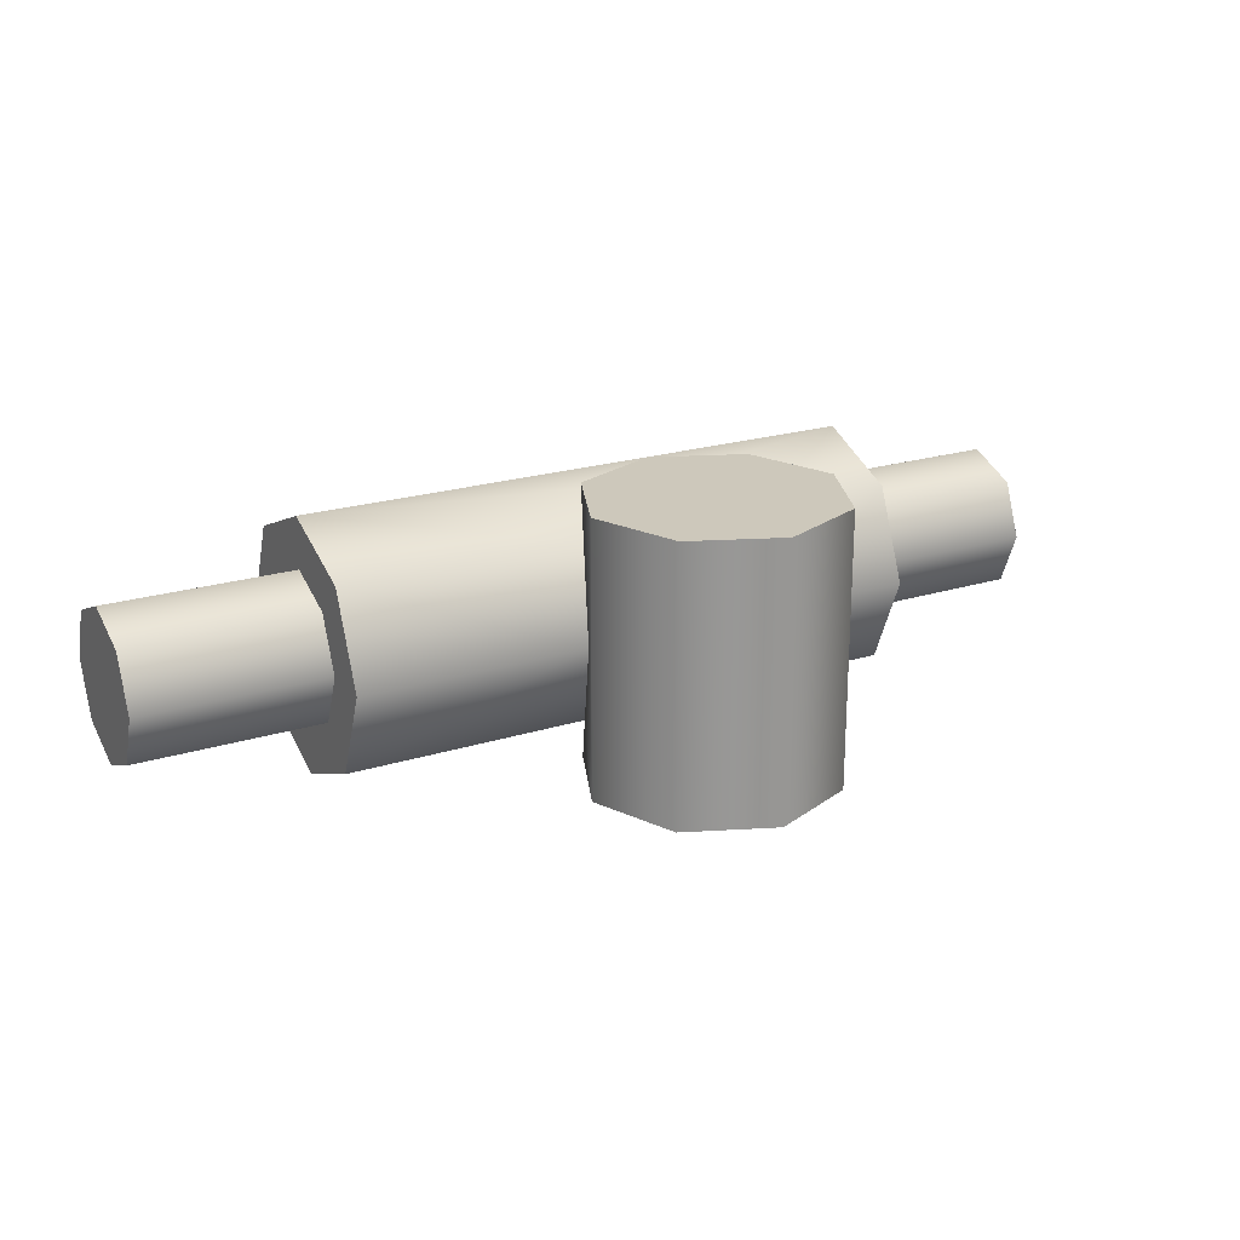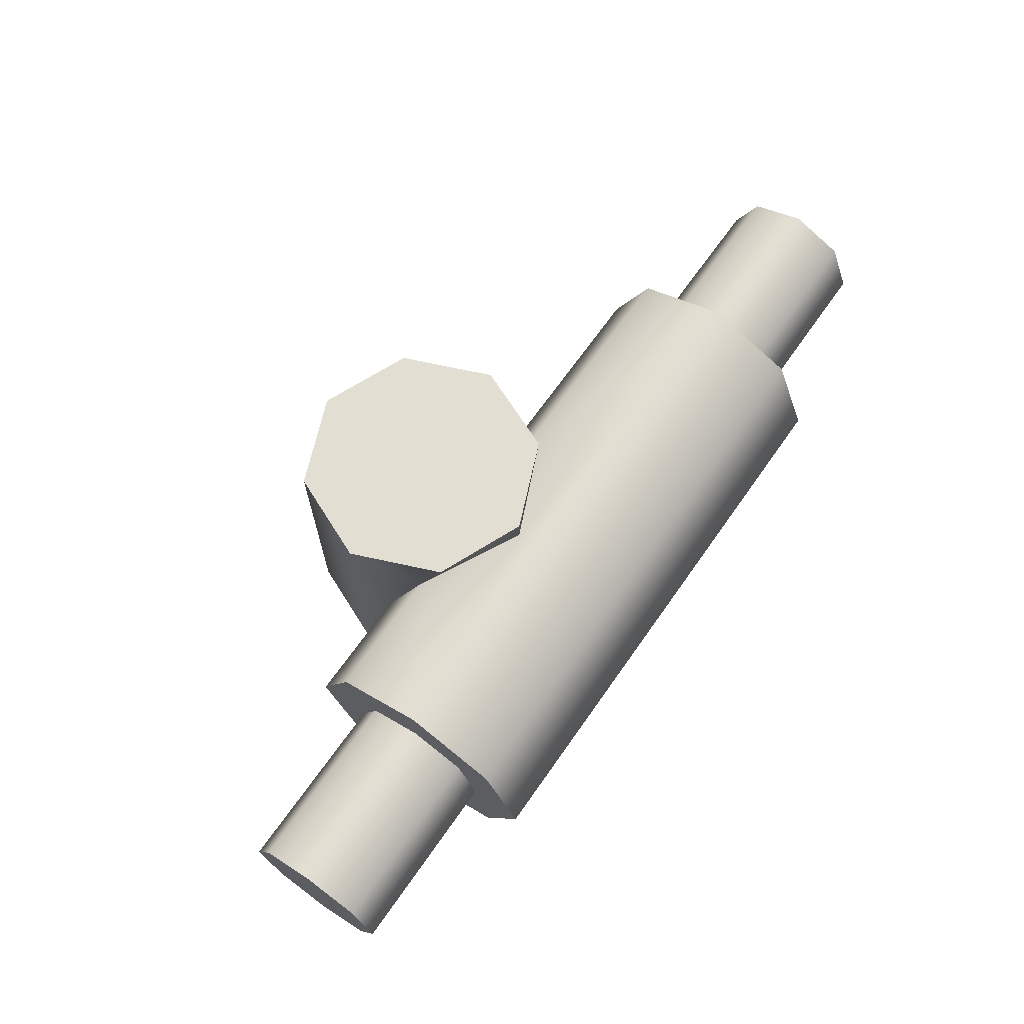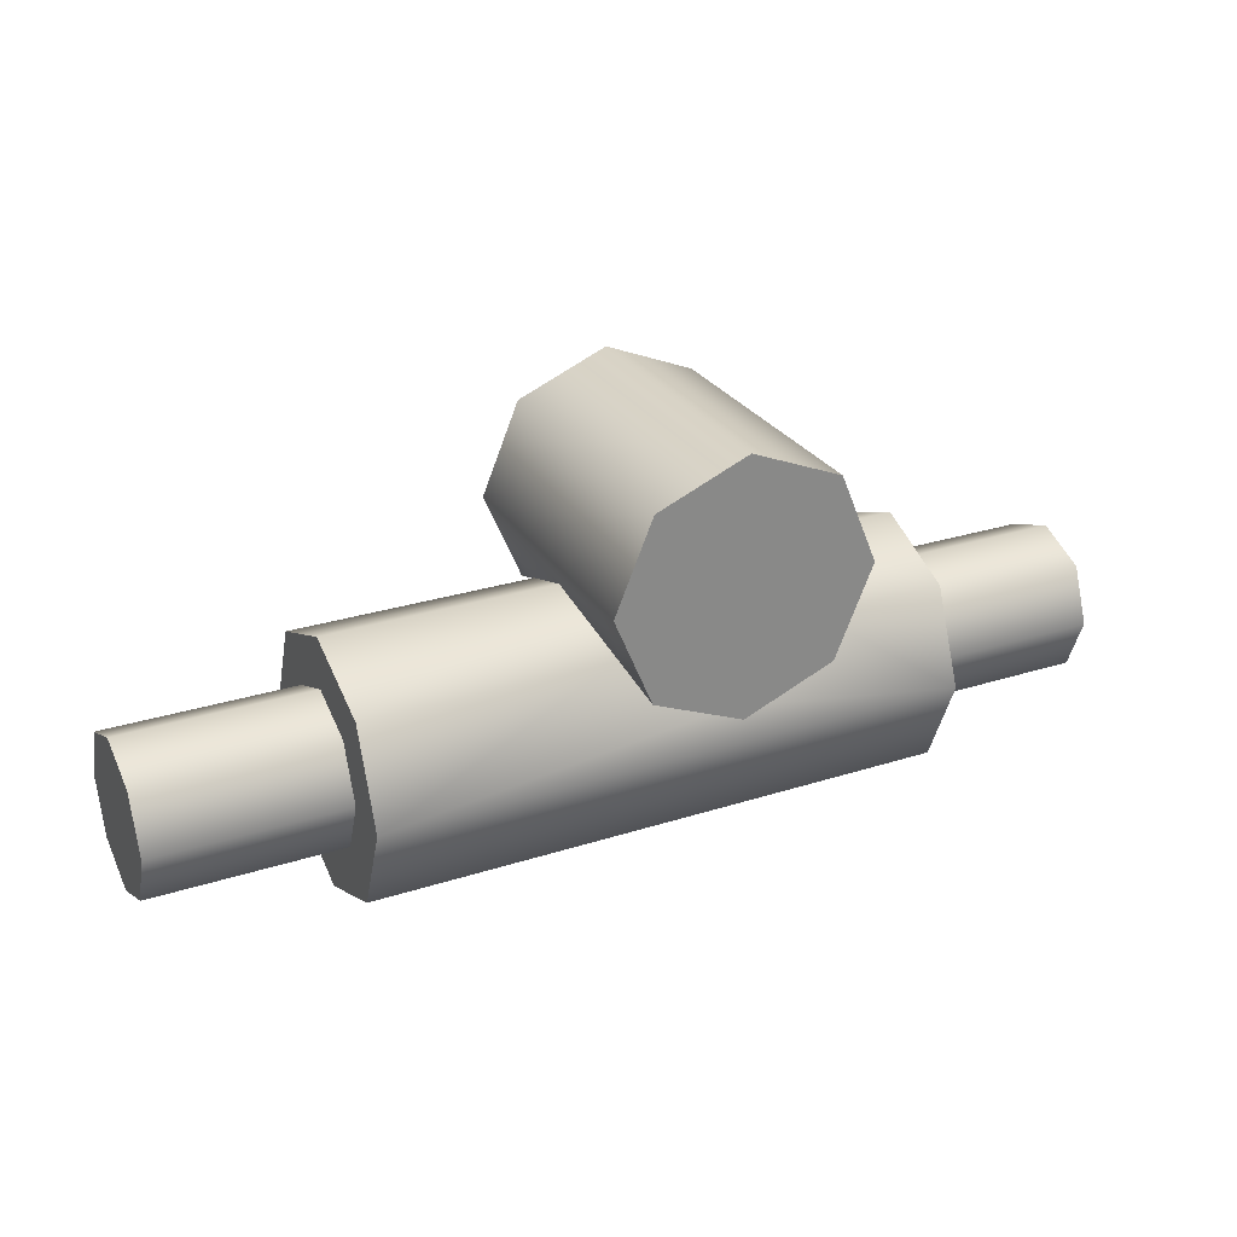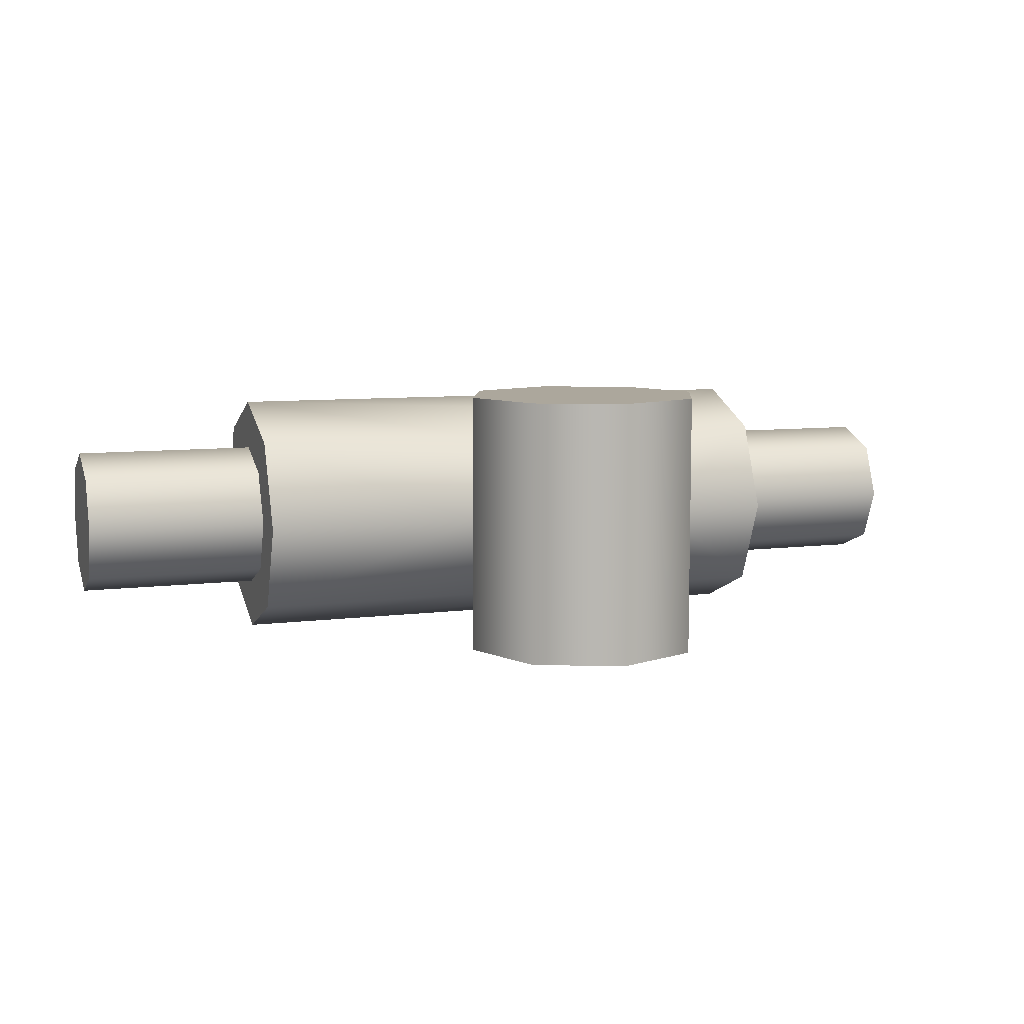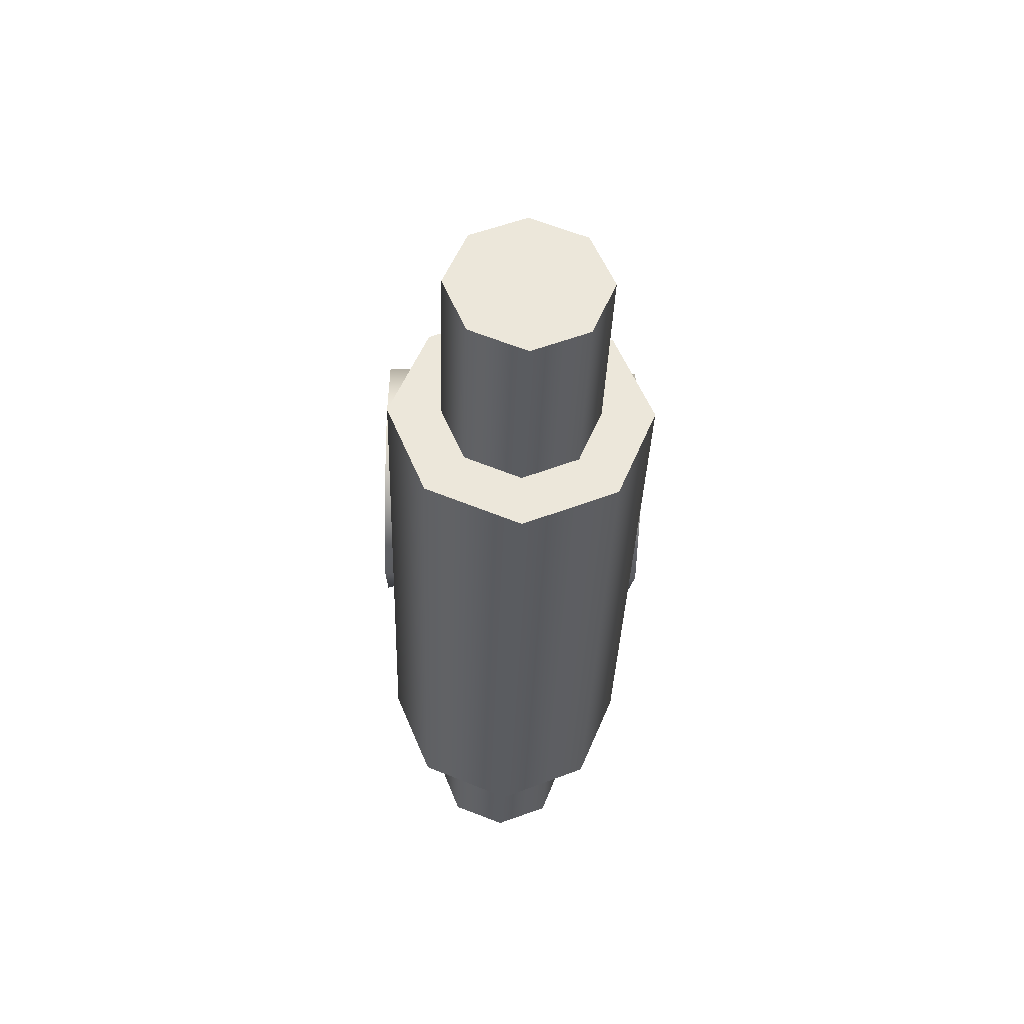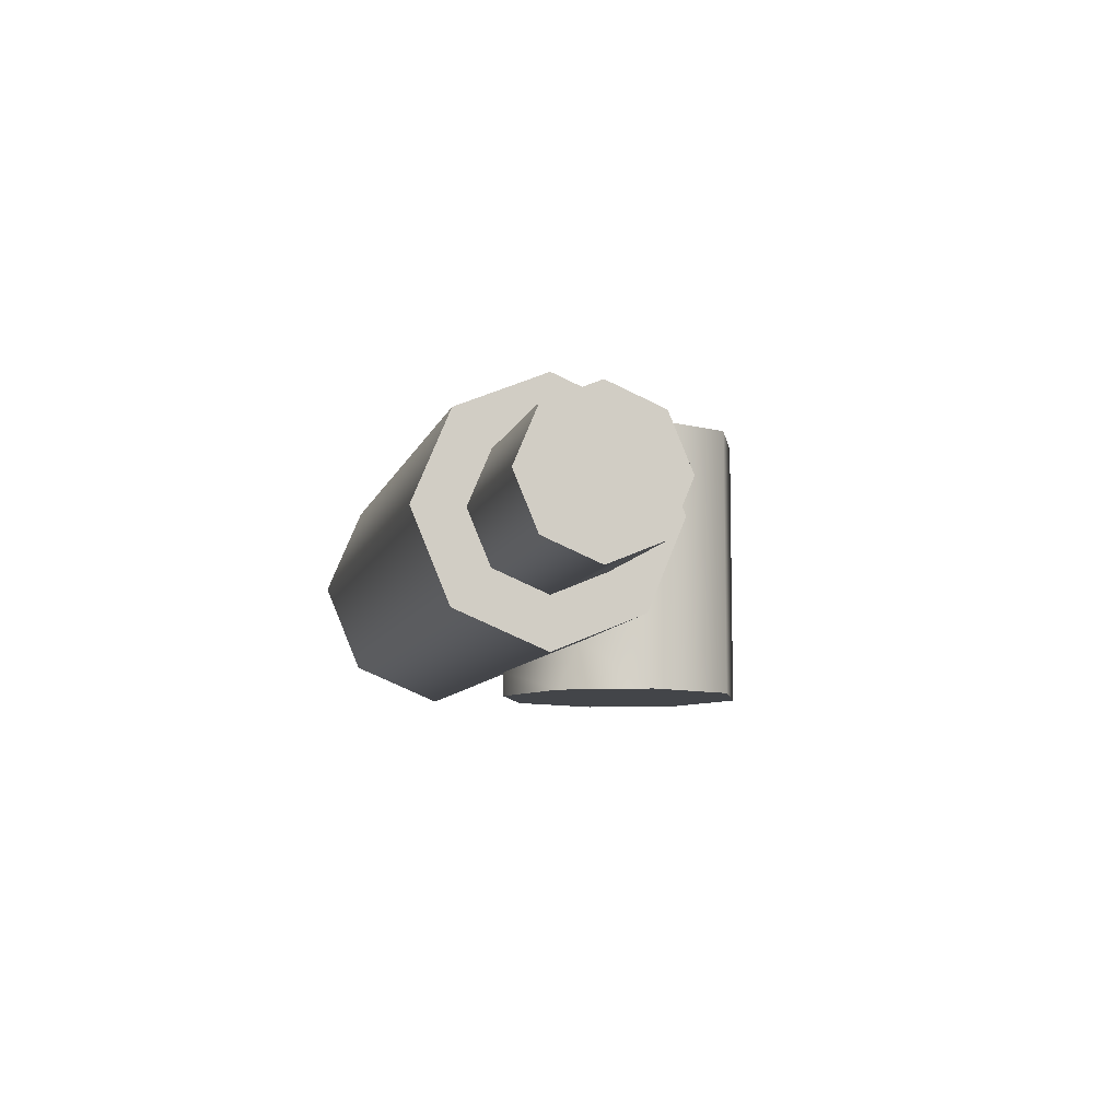
<metadata>
{"format":"obj","ext":"obj","renderer":"f3d","projection":"perspective","resolution":1024,"background":"white","views":[{"elev":22.0,"azim":-28.6,"up":"+Y"},{"elev":67.8,"azim":125.1,"up":"+Y"},{"elev":27.6,"azim":-26.1,"up":"+Z"},{"elev":8.3,"azim":-19.1,"up":"+Y"},{"elev":-34.1,"azim":-91.8,"up":"+Z"},{"elev":-8.6,"azim":-103.8,"up":"+Y"}]}
</metadata>
<code>
v  0.0334 0.006 -0.0127
v  0.0334 0 -0.0067
v  0.0334 -0.006 -0.0127
v  0.0186 0.0043 -0.0084
v  0.0334 0.0043 -0.0084
v  0.0186 0.006 -0.0127
v  0.0334 0.0043 -0.017
v  0.0186 -0.006 -0.0127
v  0.0186 -0.0043 -0.017
v  0.0334 -0.0043 -0.017
v  0.0186 0 -0.0067
v  0.0186 0 -0.0187
v  0.0334 0 -0.0187
v  0.0186 -0.0043 -0.0084
v  0.0334 -0.0043 -0.0084
v  0.0186 0.0043 -0.017
v  0.0186 0 -0.0025
v  0.0186 -0.0072 -0.0055
v  0.0186 0 -0.0229
v  0.0186 0.0072 -0.0199
v  0.0186 -0.0102 -0.0127
v  0.0186 0.0102 -0.0127
v  0.0186 0.0072 -0.0055
v  0.0186 -0.0072 -0.0199
v  -0.0422 -0.0061 -0.0127
v  -0.0422 -0.0043 -0.017
v  -0.0273 -0.0043 -0.017
v  -0.0273 0 -0.0229
v  -0.0273 0.0072 -0.0199
v  -0.0273 0.0102 -0.0127
v  -0.0273 -0.0102 -0.0127
v  -0.0273 -0.0072 -0.0199
v  -0.0273 0.0043 -0.0084
v  -0.0273 0.0072 -0.0055
v  -0.0273 0 -0.0066
v  -0.0273 0 -0.0025
v  -0.0273 -0.0043 -0.0084
v  -0.0273 -0.0072 -0.0055
v  -0.0273 -0.0061 -0.0127
v  -0.0273 0 -0.0188
v  -0.0273 0.0043 -0.017
v  -0.0273 0.0061 -0.0127
v  -0.0422 0.0061 -0.0127
v  -0.0422 0 -0.0188
v  -0.0422 0.0043 -0.0084
v  -0.0422 0 -0.0066
v  -0.0422 -0.0043 -0.0084
v  -0.0422 0.0043 -0.017
v  0 -0.0111 0.0102
v  0.0072 -0.0111 0.0072
v  0.0072 0.0111 0.0072
v  0.0102 -0.0111 0
v  0.0102 0.0111 0
v  0 0.0091 -0.0102
v  0 -0.0091 -0.0102
v  0 -0.0111 -0.0102
v  -0.0072 -0.0111 -0.0072
v  -0.0072 -0.0111 0.0072
v  0 0.0111 0.0102
v  -0.0102 -0.0111 0
v  -0.0072 0.0111 0.0072
v  -0.0102 0.0111 0
v  0 0.0111 -0.0102
v  0.0091 0 -0.0025
v  0.0079 -0.0072 -0.0055
v  0.0079 0.0072 -0.0055
v  -0.0091 0 -0.0025
v  -0.0079 0.0072 -0.0055
v  -0.0072 0.0111 -0.0072
v  0.0072 0.0111 -0.0072
v  0.0072 -0.0111 -0.0072
v  -0.0079 -0.0072 -0.0055
g Cylinder
f 1 2 3
f 4 5 1
f 6 1 7
f 8 9 10
f 11 2 5
f 12 13 10
f 14 15 2
f 16 7 13
f 17 18 14
f 19 20 16
f 18 21 8
f 22 23 4
f 20 22 6
f 21 24 9
f 23 17 11
f 9 24 19
f 25 26 27
f 28 29 20
f 29 30 22
f 31 32 24
f 32 28 19
f 33 34 30
f 35 36 34
f 37 38 36
f 37 39 31
f 39 27 32
f 27 40 28
f 41 29 28
f 42 30 29
f 43 44 25
f 45 46 35
f 26 44 40
f 46 47 37
f 40 44 48
f 47 25 39
f 42 43 45
f 41 48 43
f 8 3 15
f 49 50 51
f 50 52 53
f 22 30 54
f 55 56 57
f 50 58 57
f 58 49 59
f 60 58 61
f 62 53 63
f 64 65 18
f 23 66 64
f 67 68 34
f 67 36 38
f 54 68 69
f 70 66 54
f 67 60 62
f 55 31 21
f 55 65 71
f 53 52 64
f 3 7 1
f 3 10 13
f 2 15 3
f 1 5 2
f 3 13 7
f 6 4 1
f 16 6 7
f 3 8 10
f 4 11 5
f 9 12 10
f 11 14 2
f 12 16 13
f 11 17 14
f 12 19 16
f 14 18 8
f 6 22 4
f 16 20 6
f 8 21 9
f 4 23 11
f 12 9 19
f 39 25 27
f 19 28 20
f 20 29 22
f 21 31 24
f 24 32 19
f 42 33 30
f 33 35 34
f 35 37 36
f 38 37 31
f 31 39 32
f 32 27 28
f 40 41 28
f 41 42 29
f 46 45 43
f 25 47 46
f 44 26 25
f 43 48 44
f 25 46 43
f 33 45 35
f 27 26 40
f 35 46 37
f 41 40 48
f 37 47 39
f 33 42 45
f 42 41 43
f 14 8 15
f 59 49 51
f 51 50 53
f 66 23 22
f 30 68 54
f 54 66 22
f 30 34 68
f 72 55 57
f 71 52 50
f 57 56 71
f 58 60 57
f 50 49 58
f 57 71 50
f 61 58 59
f 62 60 61
f 62 61 59
f 63 69 62
f 53 70 63
f 59 51 53
f 53 62 59
f 17 64 18
f 17 23 64
f 36 67 34
f 72 67 38
f 63 54 69
f 63 70 54
f 72 57 60
f 62 69 68
f 67 72 60
f 62 68 67
f 72 38 31
f 21 18 65
f 55 72 31
f 21 65 55
f 56 55 71
f 66 70 53
f 52 71 65
f 64 66 53
f 52 65 64

</code>
